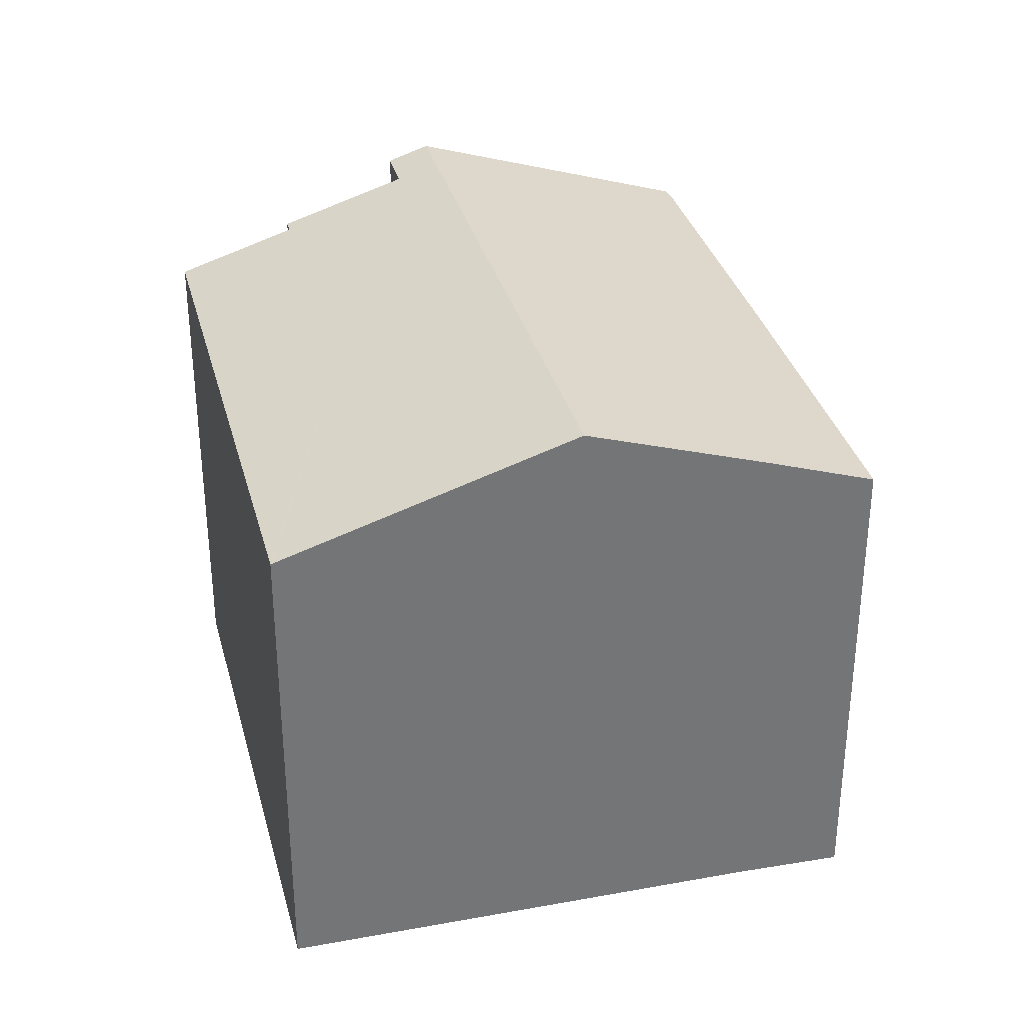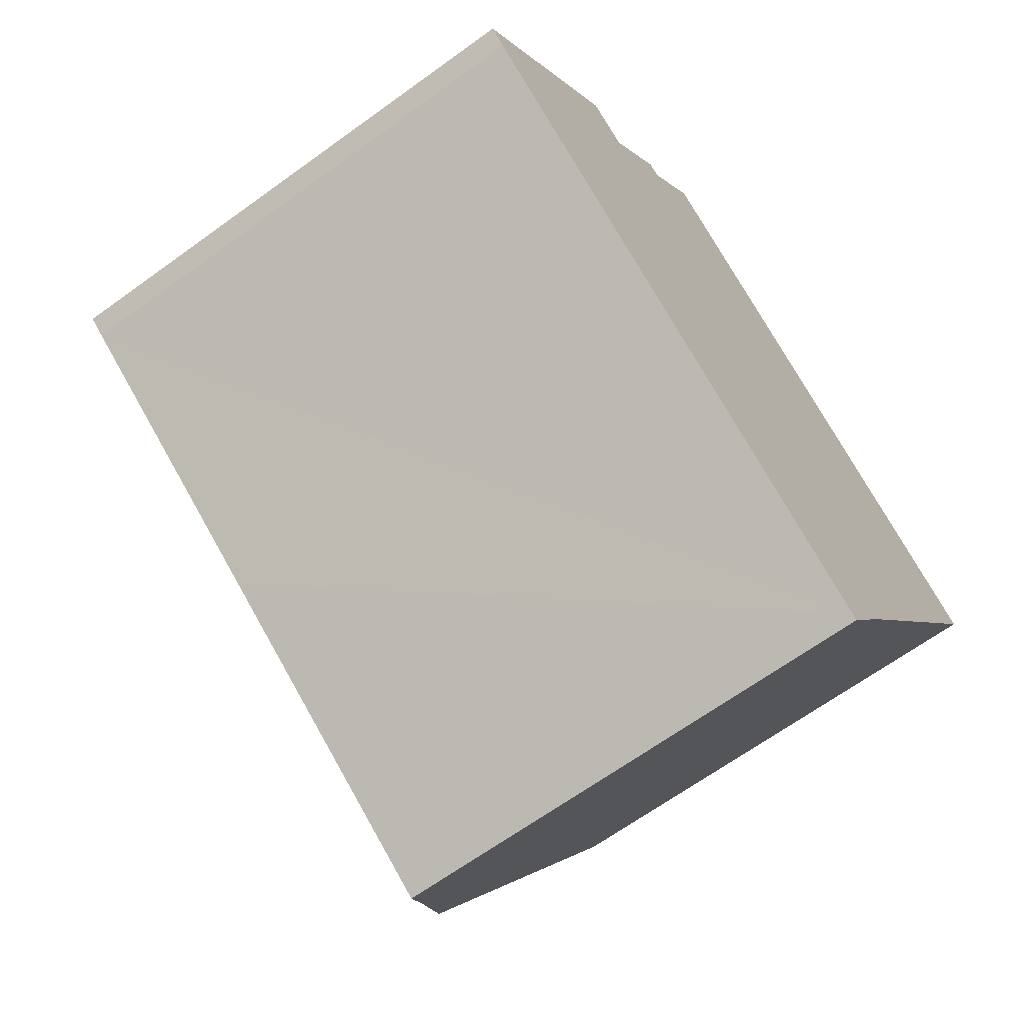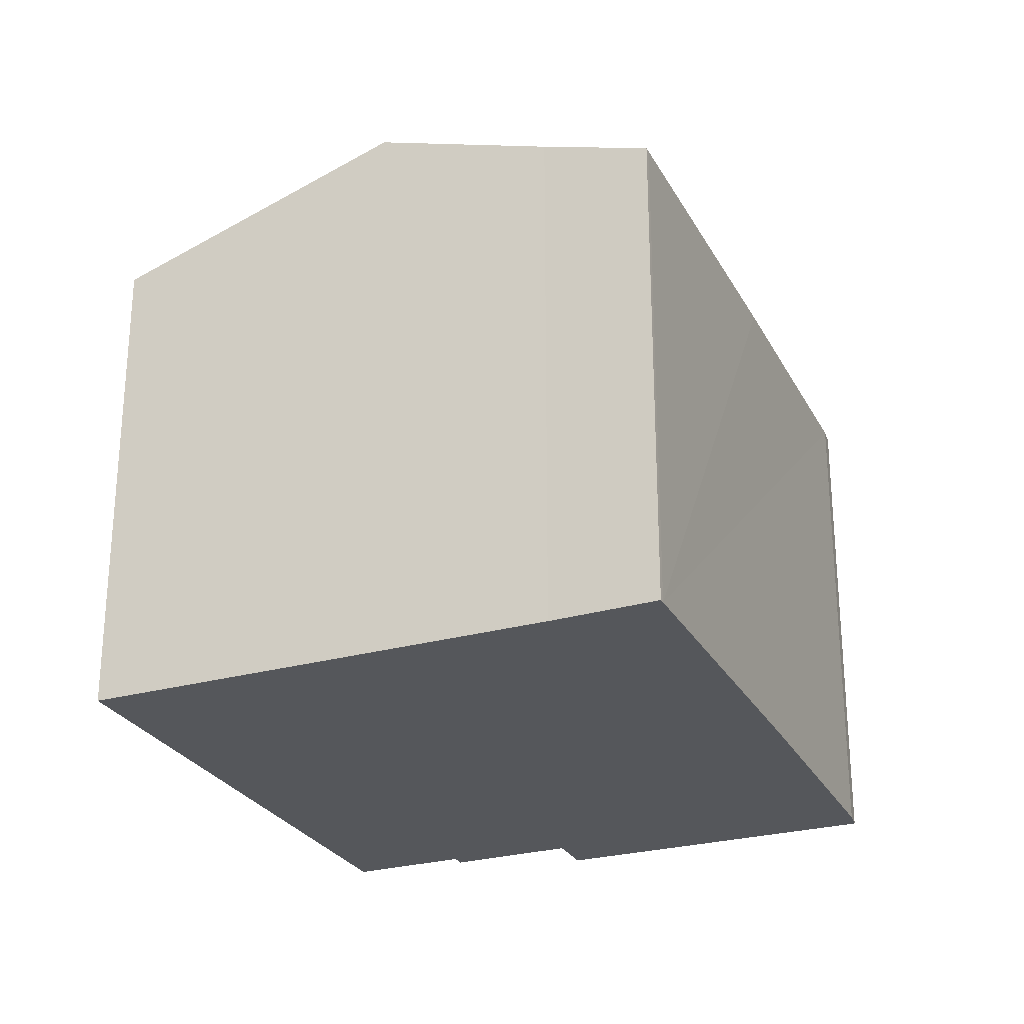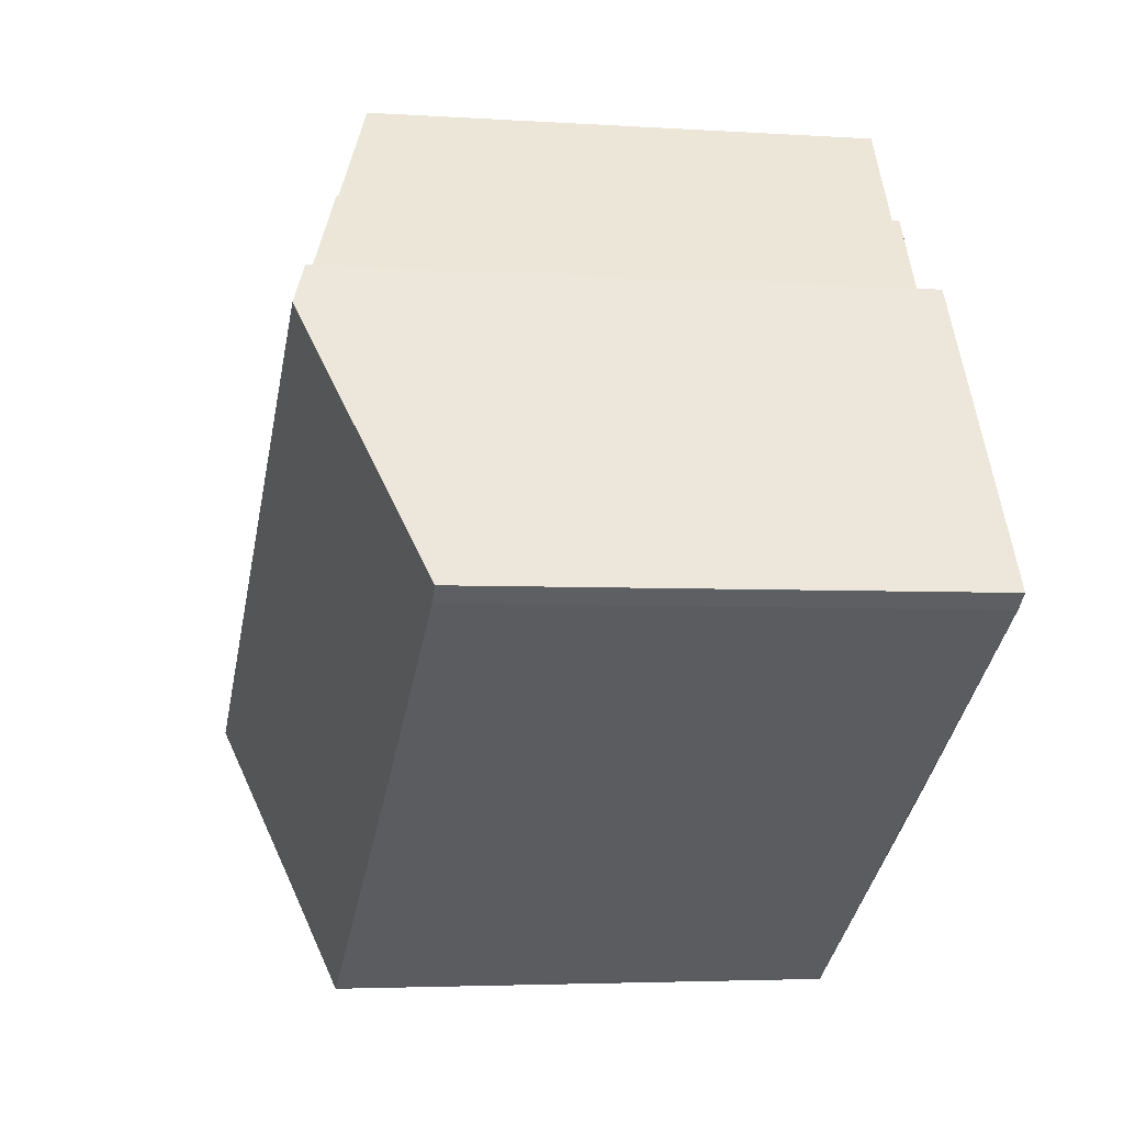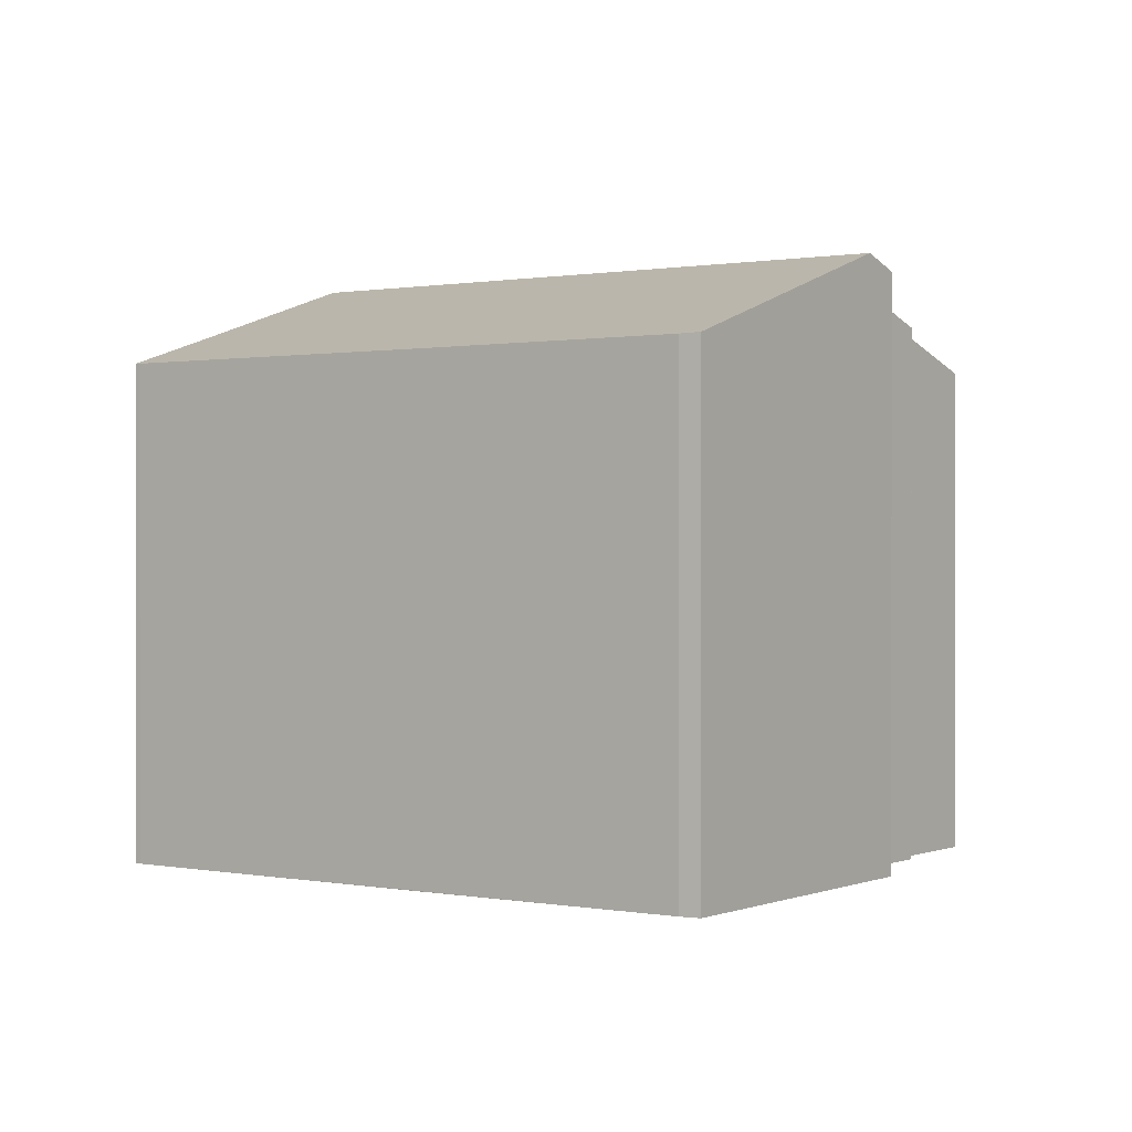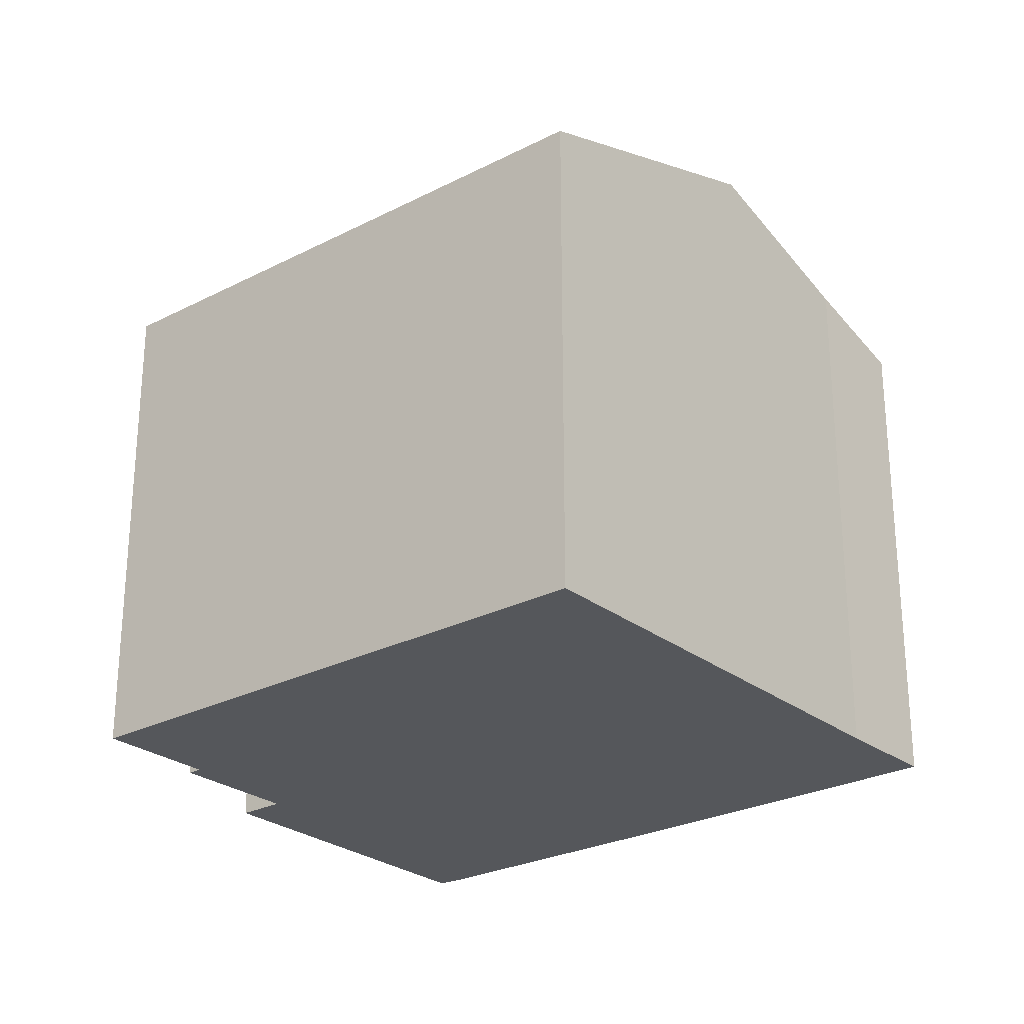
<metadata>
{"format":"obj","ext":"obj","renderer":"f3d","projection":"perspective","resolution":1024,"background":"white","views":[{"elev":33.9,"azim":108.7,"up":"+Y"},{"elev":-65.8,"azim":-53.9,"up":"+Z"},{"elev":-26.8,"azim":146.2,"up":"+Y"},{"elev":-3.8,"azim":-102.7,"up":"+Z"},{"elev":0.4,"azim":-111.6,"up":"+Y"},{"elev":-26.4,"azim":72.2,"up":"+Y"}]}
</metadata>
<code>
v  4.765 17.41 7.314
v  0.476 14.61 -0.398
v  0 14.64 8.962e-16
v  7.658 14.61 -5.168
v  20.91 17.41 -3.366
v  16.12 14.64 -10.66
v  17.98 15.68 -7.943
v  16.26 14.64 -10.75
v  16.51 14.79 -10.35
v  25.72 14.58 4.12
v  10.94 14.68 13.52
v  11.03 14.63 13.67
v  9.109 15.77 10.62
v  6.681 17.01 7.582
v  5.458 17.01 8.378
v  25.66 14.61 4.039
v  8.748 15.77 10.86
v  0 0 0
v  5.458 -5.13e-16 8.378
v  4.765 -4.479e-16 7.314
v  6.681 -4.643e-16 7.582
v  8.748 -6.649e-16 10.86
v  9.109 -6.504e-16 10.62
v  11.03 -8.372e-16 13.67
v  10.94 -8.281e-16 13.52
v  25.72 -2.523e-16 4.12
v  25.66 -2.473e-16 4.039
v  20.91 2.061e-16 -3.366
v  17.98 4.864e-16 -7.943
v  16.26 6.582e-16 -10.75
v  16.51 6.334e-16 -10.35
v  0.476 2.437e-17 -0.398
v  16.12 6.527e-16 -10.66
v  7.658 3.164e-16 -5.168
g defaultobject
f 1 2 3
f 2 1 4
f 4 1 5
f 4 5 6
f 6 5 7
f 6 7 8
f 8 7 9
f 10 11 12
f 11 10 13
f 13 10 14
f 14 1 15
f 1 14 5
f 5 14 16
f 16 14 10
f 14 17 13
f 18 1 3
f 1 18 15
f 15 18 19
f 19 18 20
f 21 17 14
f 17 21 22
f 23 11 13
f 11 23 12
f 12 23 24
f 24 23 25
f 19 14 15
f 14 19 21
f 22 13 17
f 13 22 23
f 24 10 12
f 10 24 26
f 26 16 10
f 16 26 5
f 5 26 7
f 7 26 27
f 7 27 28
f 7 28 29
f 29 9 7
f 9 29 8
f 8 29 30
f 30 29 31
f 2 18 3
f 18 2 32
f 30 6 8
f 6 30 33
f 33 4 6
f 4 33 2
f 2 33 32
f 32 33 34
f 31 33 30
f 33 31 34
f 34 31 29
f 34 29 28
f 34 28 27
f 34 27 32
f 32 27 26
f 32 26 23
f 23 26 24
f 32 23 21
f 32 21 18
f 23 24 25
f 22 21 23
f 21 20 18
f 20 21 19

</code>
